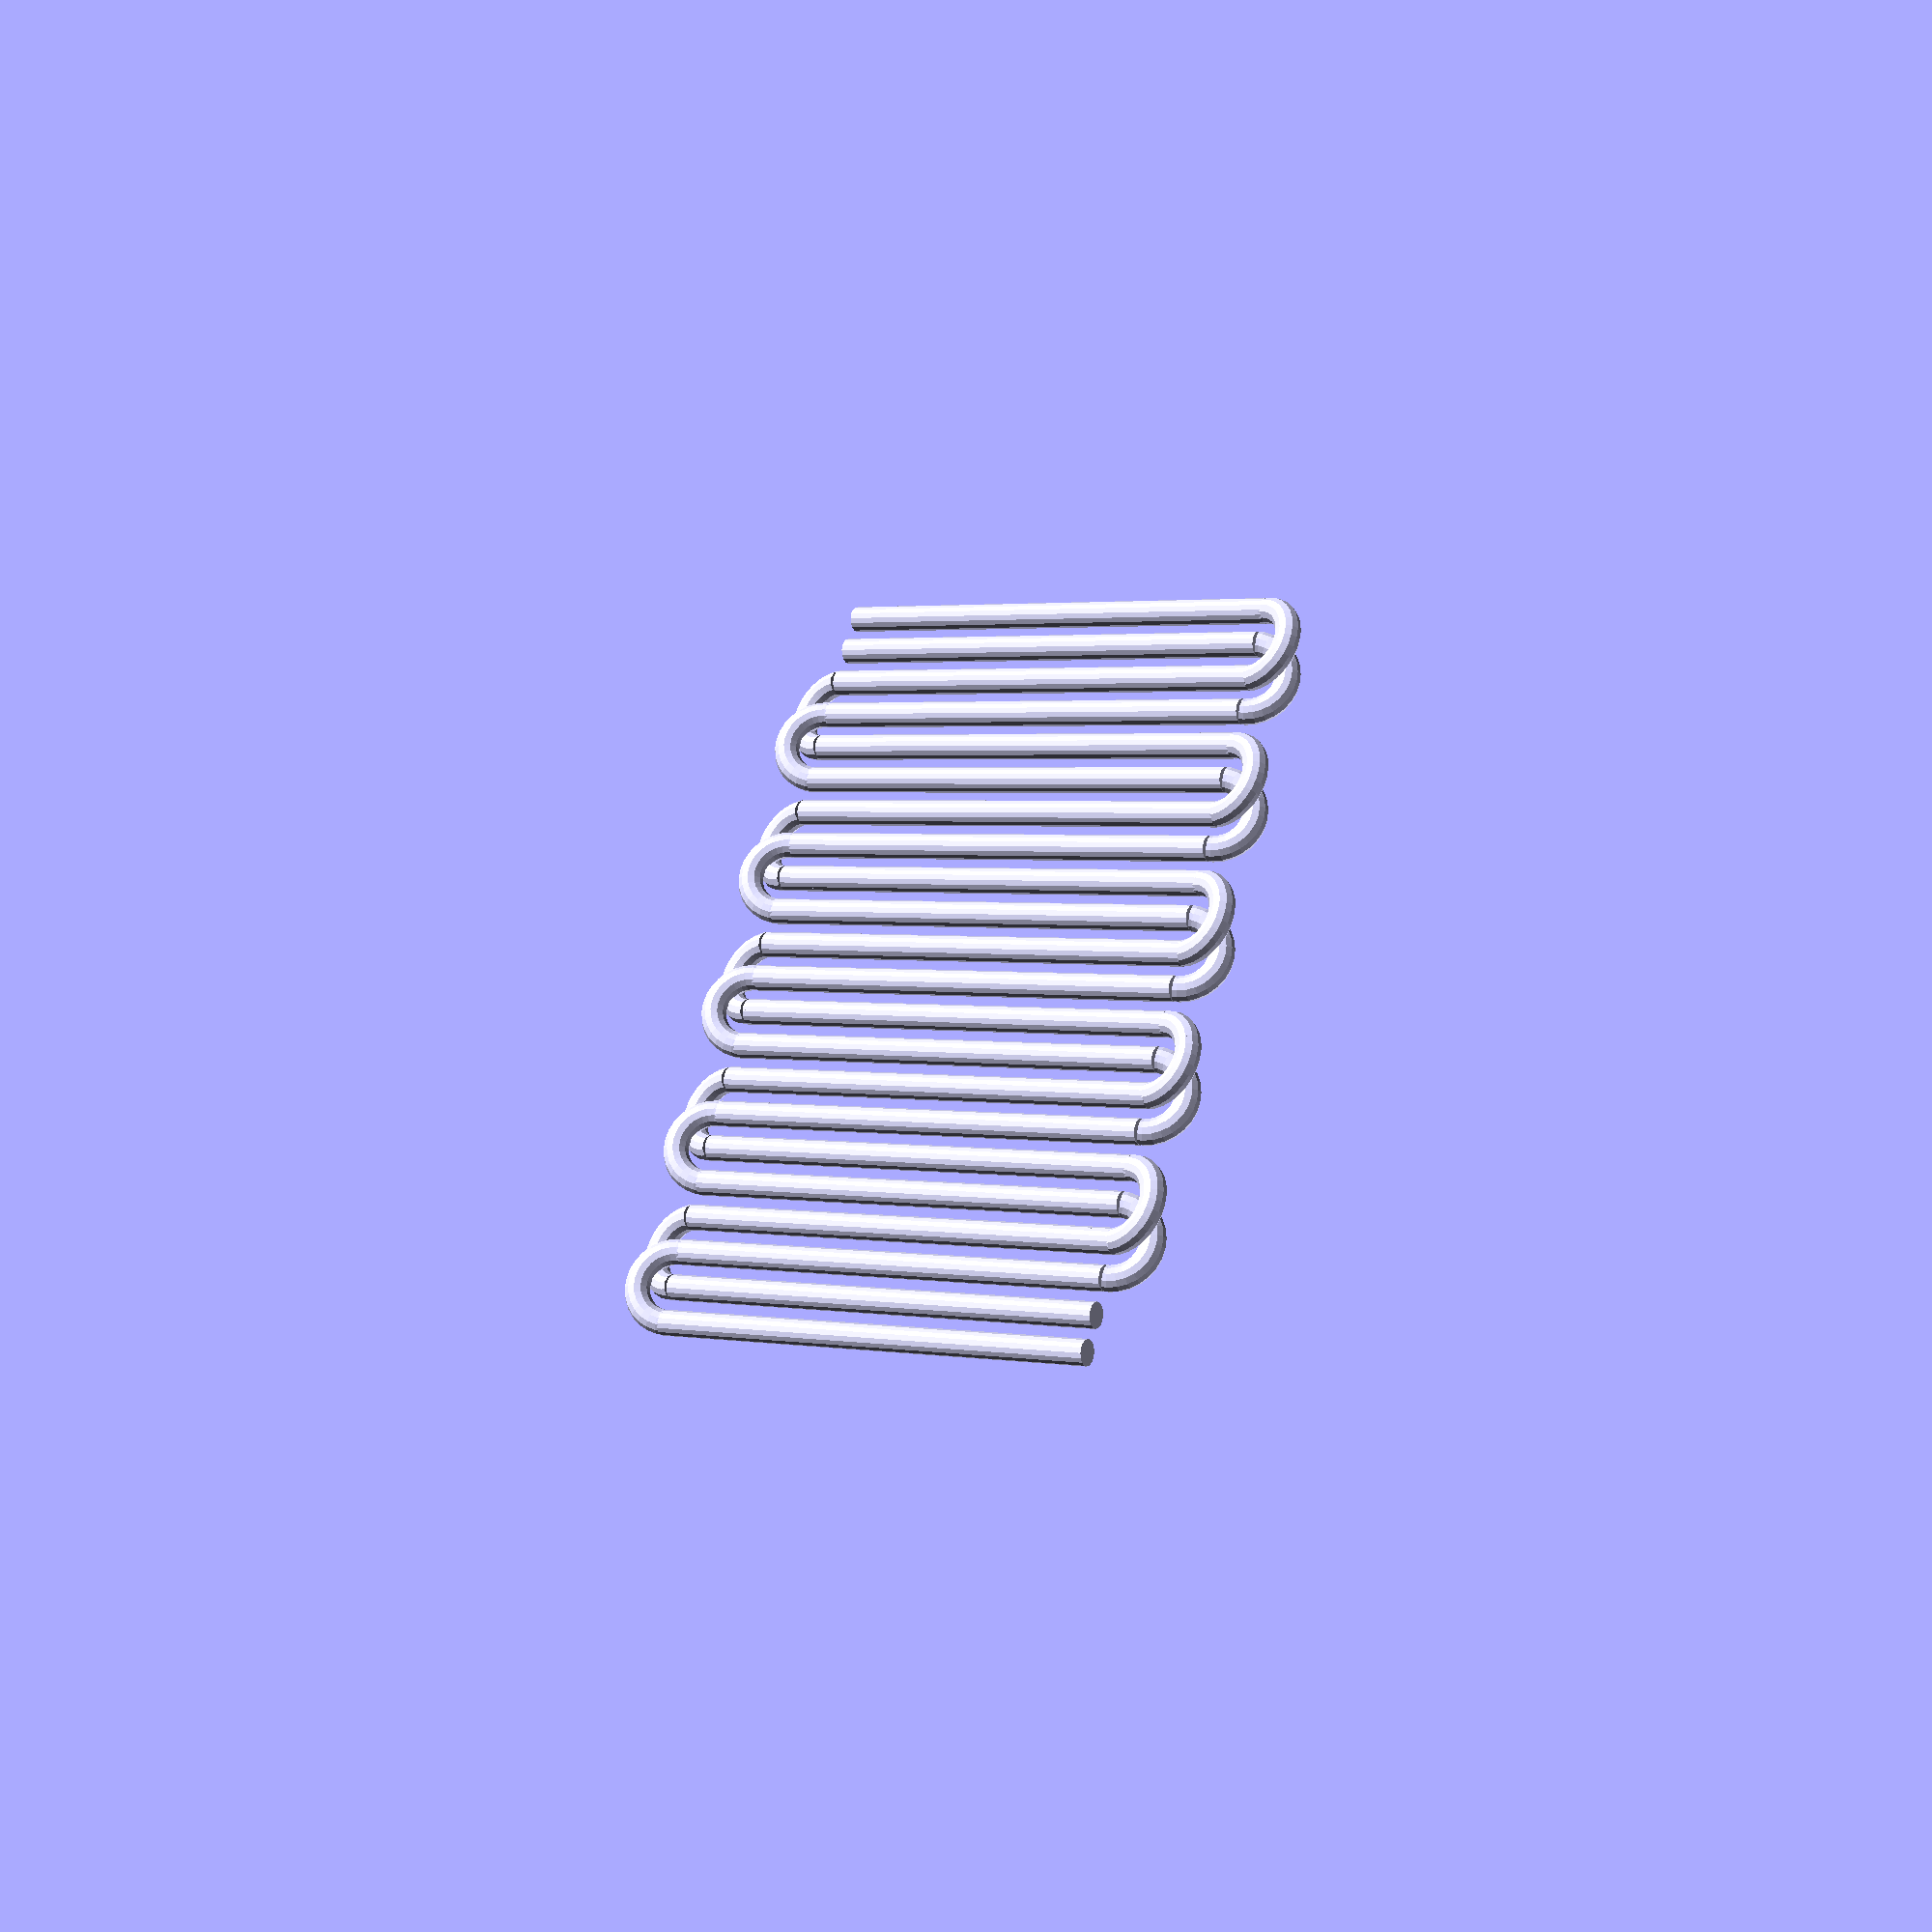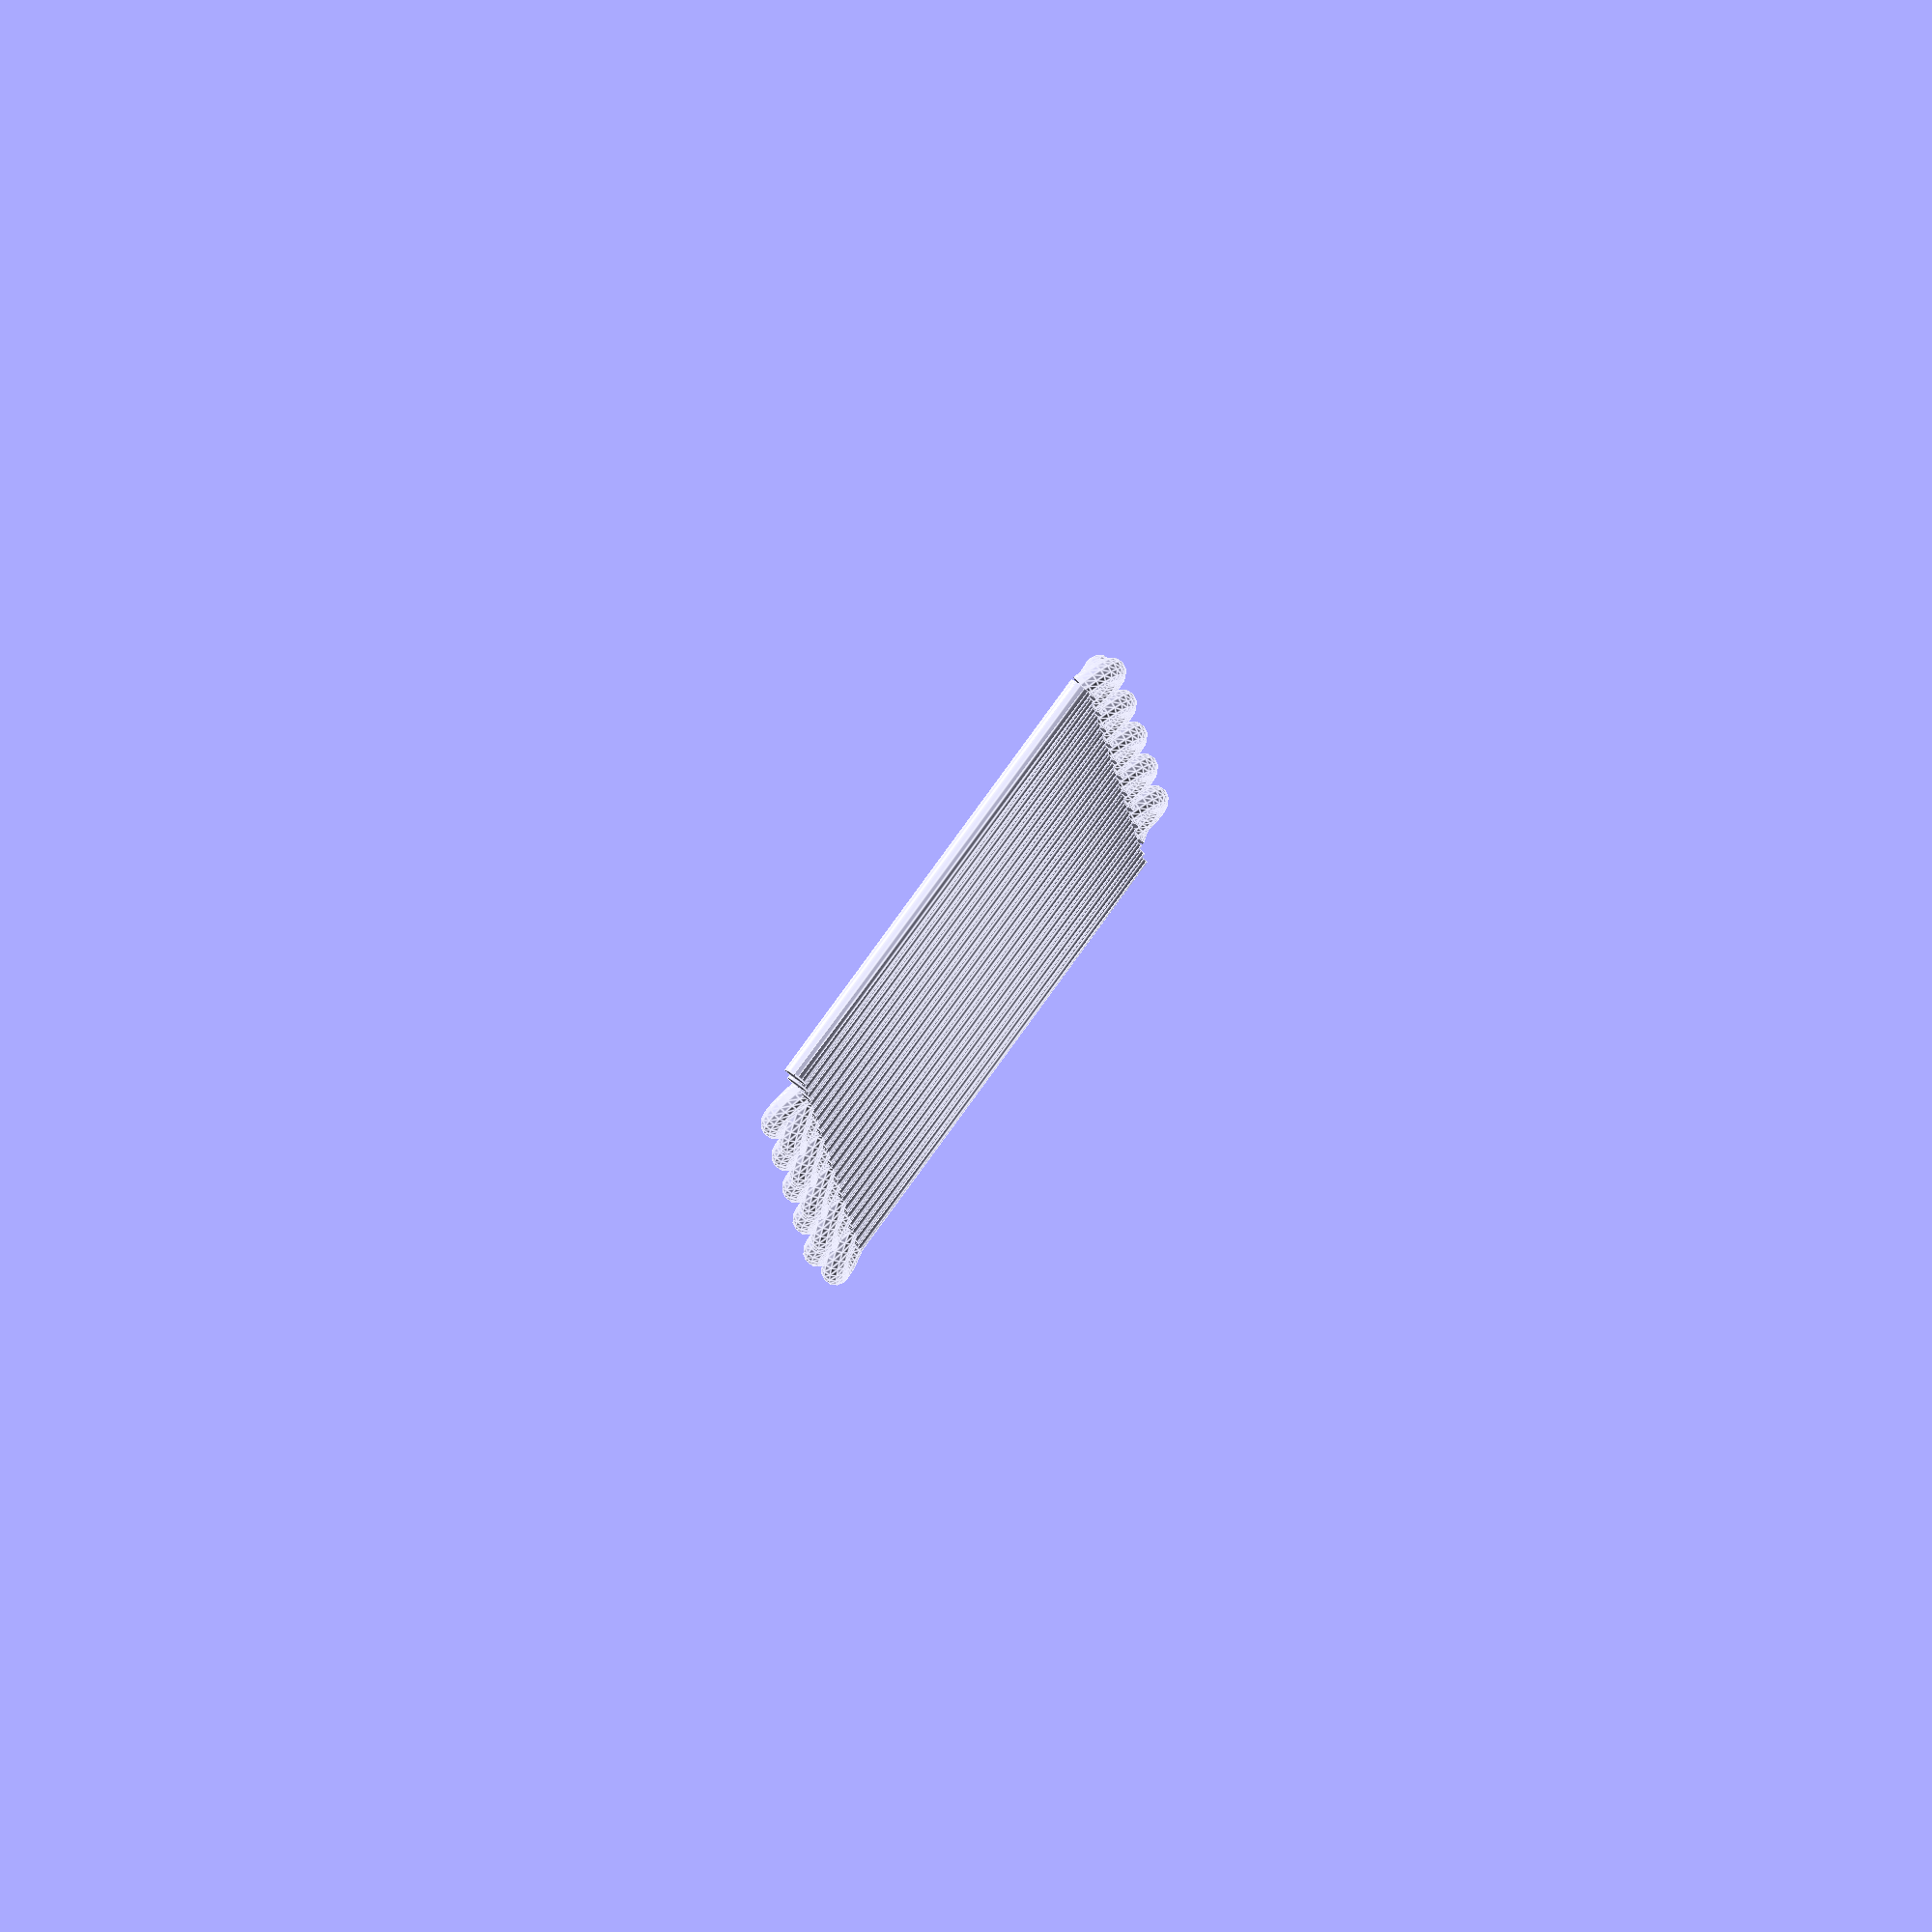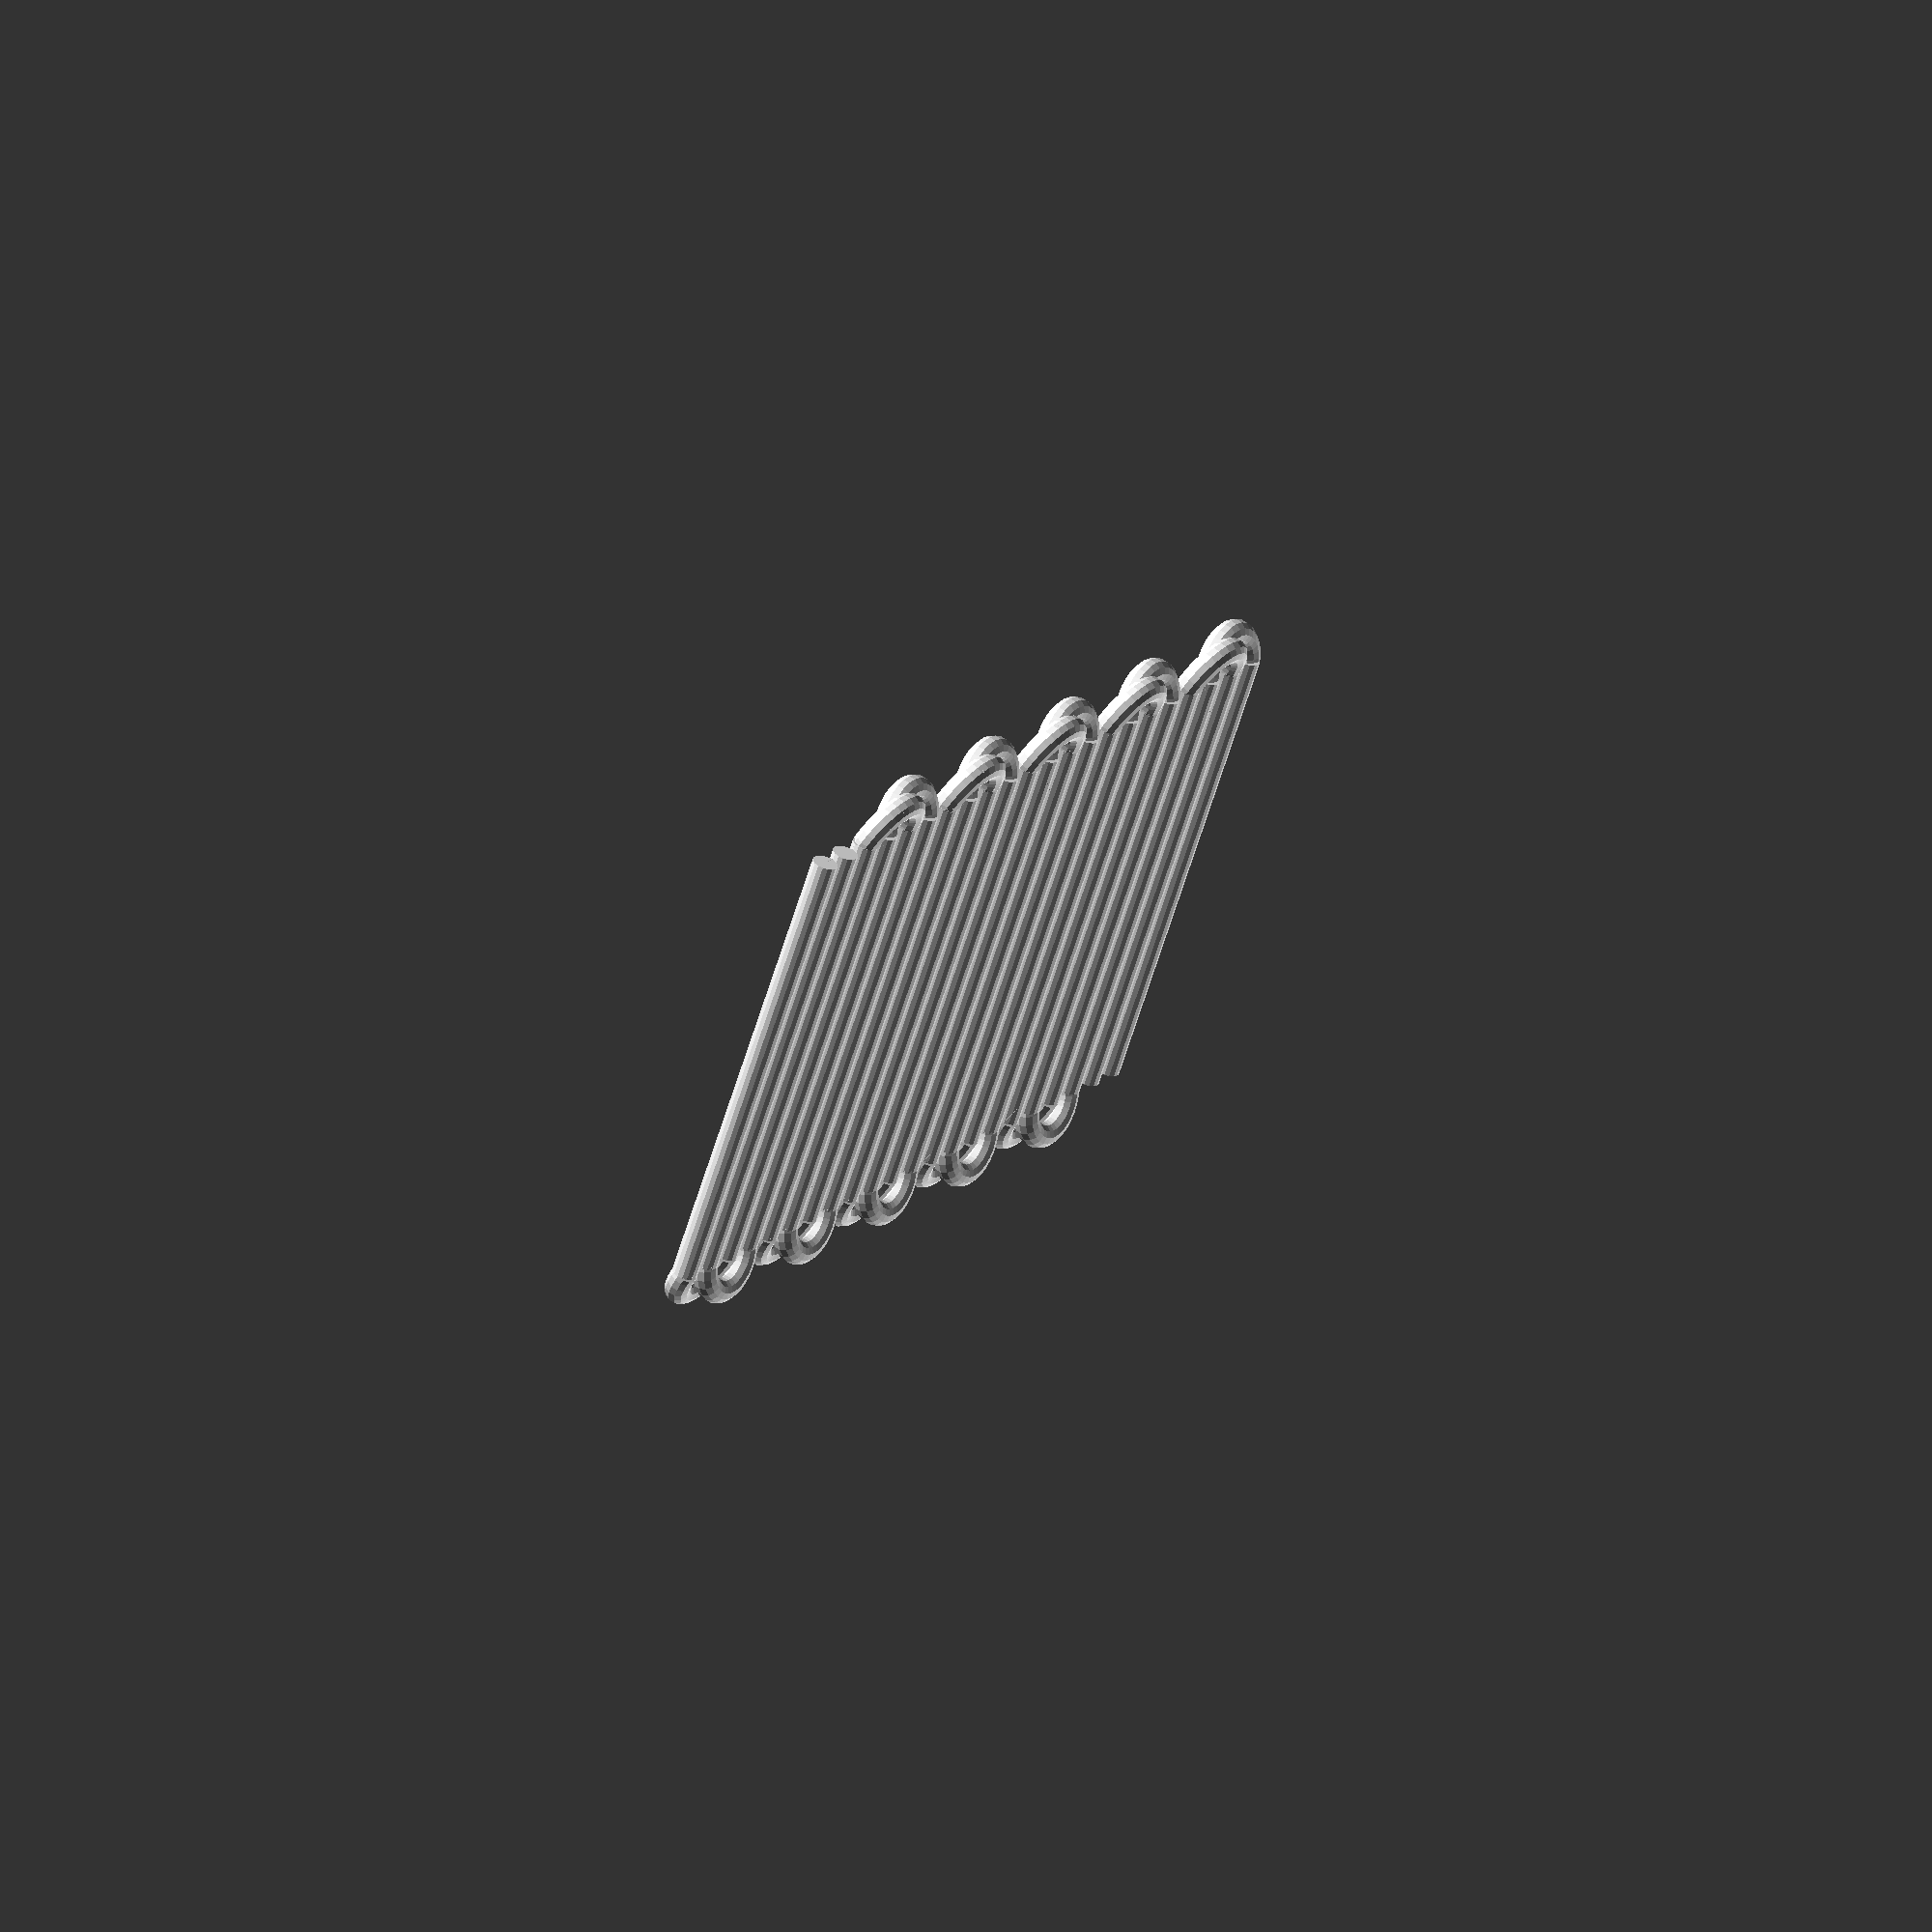
<openscad>
tube_d = 0.250 * 25.4;

grid_w = 100;
num_turns = 10;

turn_r = 12 / 2;

screw_r = 3 / 2;

depth = num_turns * (turn_r * 2 + tube_d);
echo("depth: ", depth);

module mandrel_half2d() {
  difference() {
    circle(r=turn_r + tube_d/2, $fn=72);
    circle(r=screw_r, $fn=12);
  }
}

module mandrel_half() {
  render()
  difference() {
    linear_extrude(height=20, center=true) mandrel_half2d();

    translate([0, 0, 10]) 
    rotate_extrude(convexity=10) 
      translate([turn_r + tube_d/2, 0, 0]) 
        circle(r=tube_d/2, $fn=12);
  }
}

module mandrel_positions() {
  translate([0, turn_r + tube_d/2, 0]) 
  for (x=[-1, 1], y=[0:floor(num_turns/2)-1]) {
    dx = x * (grid_w / 2 + tube_d/2 + turn_r);
    dy = (y * 2 + (x==-1 ? 1 : 0)) * (turn_r * 2 + tube_d);
    translate([dx, dy, 0]) {
      children();
    }
  }
}

module base2d() {
  difference() {
    square(size=[grid_w + turn_r * 4 + tube_d * 2, depth], center=true);
    translate([0, depth/-2, 0]) 
    mandrel_positions() {
      circle(r=screw_r, $fn=36);
    }
  }
}

module assembled() {
  mandrel_positions() {
    translate([0, 0, 10]) 
      mandrel_half();
    color("pink")
    translate([0, 0, 30]) 
      rotate([180, 0, 0]) mandrel_half();
  }

  color("brown")
  translate([0, depth/2, -1.5]) 
  linear_extrude(height=3, center=true) base2d();
}

module tube() {
  rotate([0, 90, 0]) 
    cylinder(r=tube_d/2, h=grid_w + turn_r * 2 + tube_d, center=true, $fn=16);
}

module bend() {
  translate([0, turn_r + tube_d/2, 0]) {
    intersection() {
      translate([50, 0, 0]) 
        cube(size=[100, 100, 100], center=true);
      rotate_extrude(convexity=10)
        translate([turn_r + tube_d/2, 0, 0])
          circle(r=tube_d/2, $fn=12);
    }
  }
}

module tube_mockup(dir) {
  for (i=[0:num_turns]) {
    translate([0, (i) * (turn_r * 2 + tube_d), 0])
      tube();
    if (i != num_turns) {
      rotate([0, i % 2 == 1 ? 180 : 0, 0]) 
        translate([grid_w/2 + turn_r + tube_d/2, (i) * (turn_r * 2 + tube_d), 0])
          rotate([0, dir * 15, 0]) 
            bend();
    }
  }
}


assembled();

translate([0, 0, 20]) tube_mockup();

!union() {
  tube_mockup(1);
  translate([0, (turn_r + tube_d/2), 0])
    rotate([0, 0, 0]) tube_mockup(-1);
}

</openscad>
<views>
elev=208.3 azim=344.6 roll=332.1 proj=p view=solid
elev=287.7 azim=186.8 roll=126.2 proj=o view=edges
elev=308.1 azim=118.5 roll=307.2 proj=o view=solid
</views>
